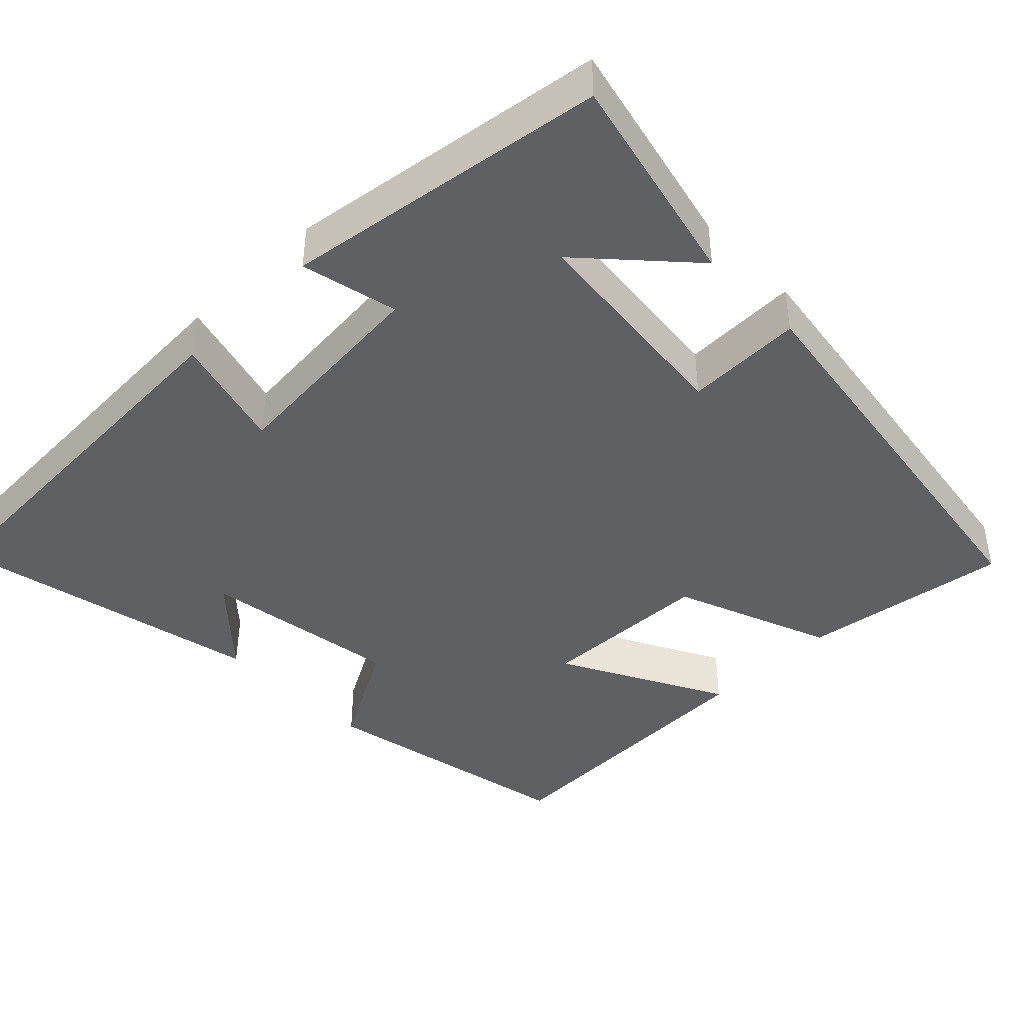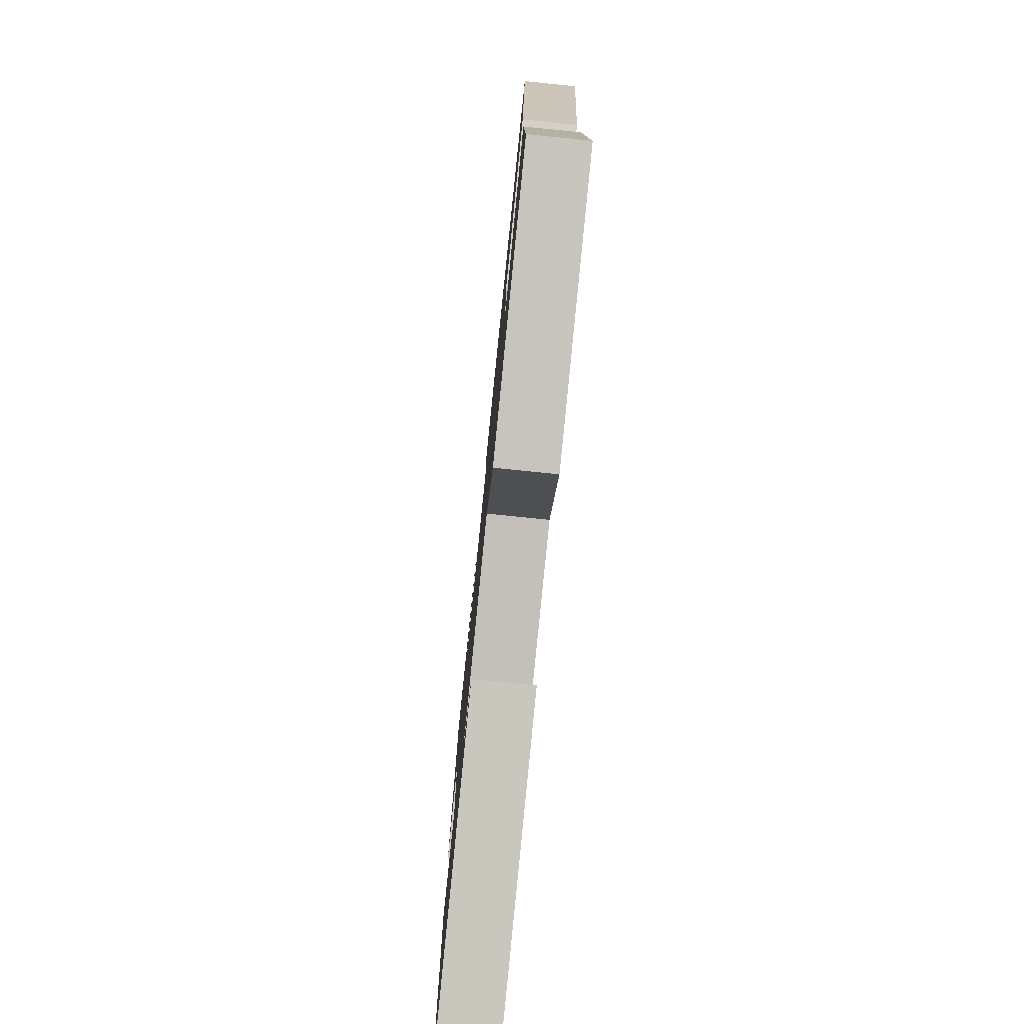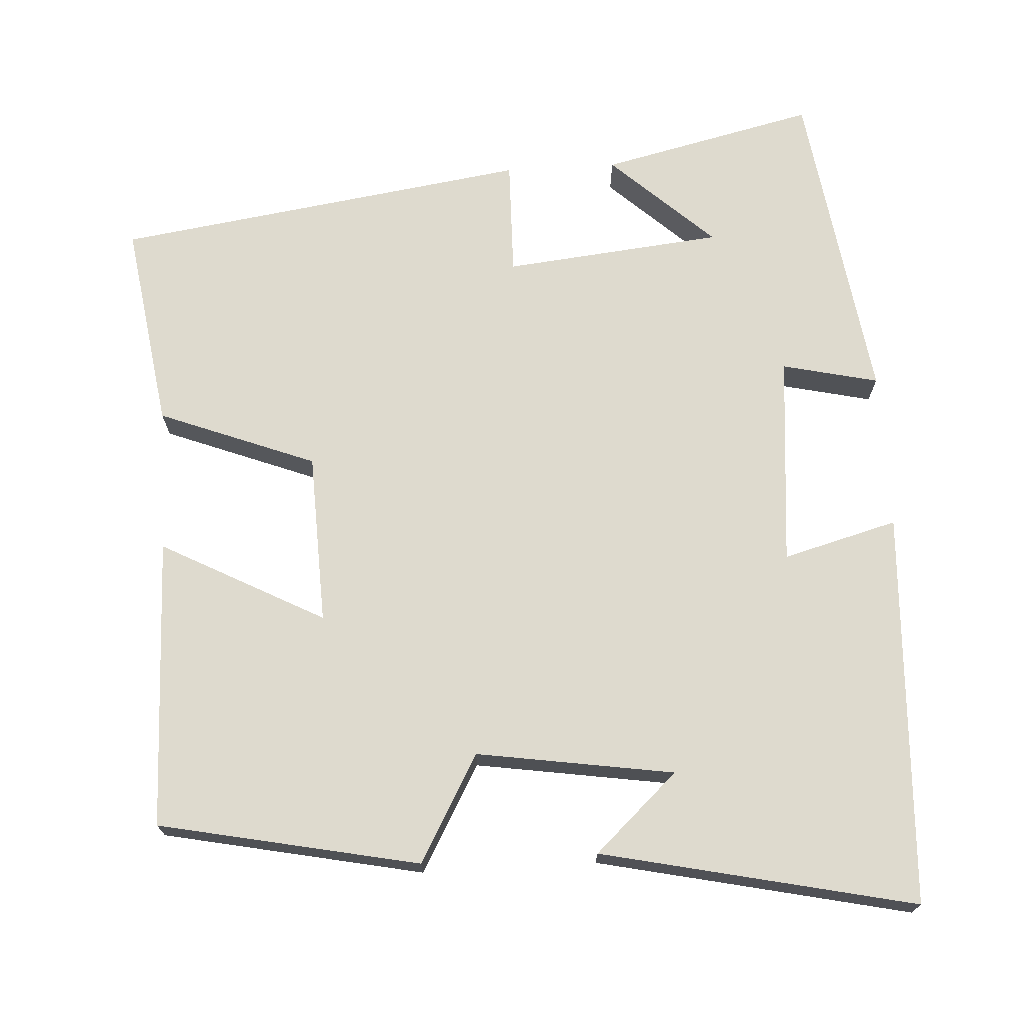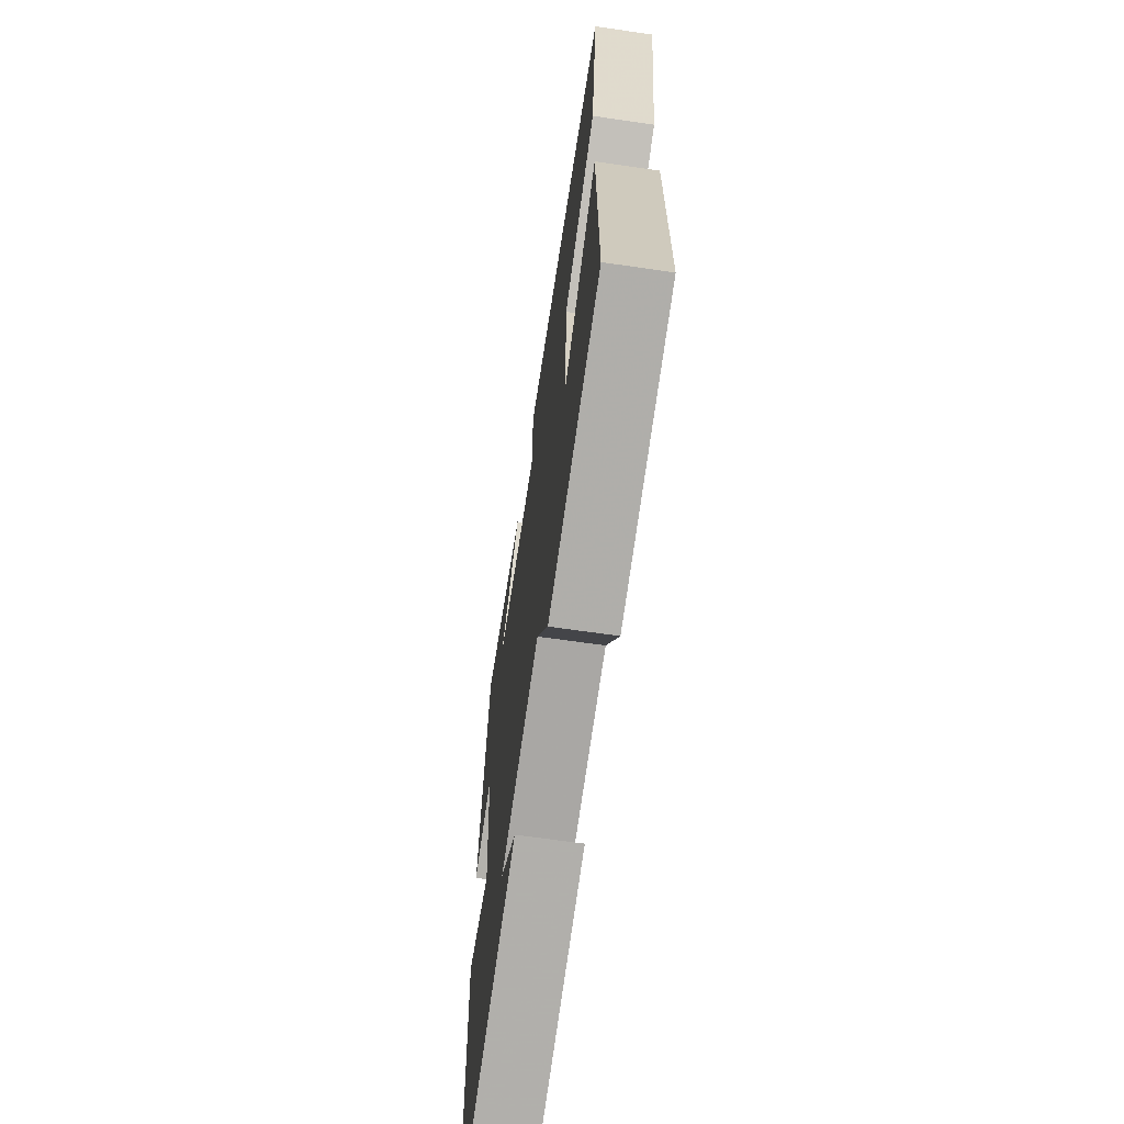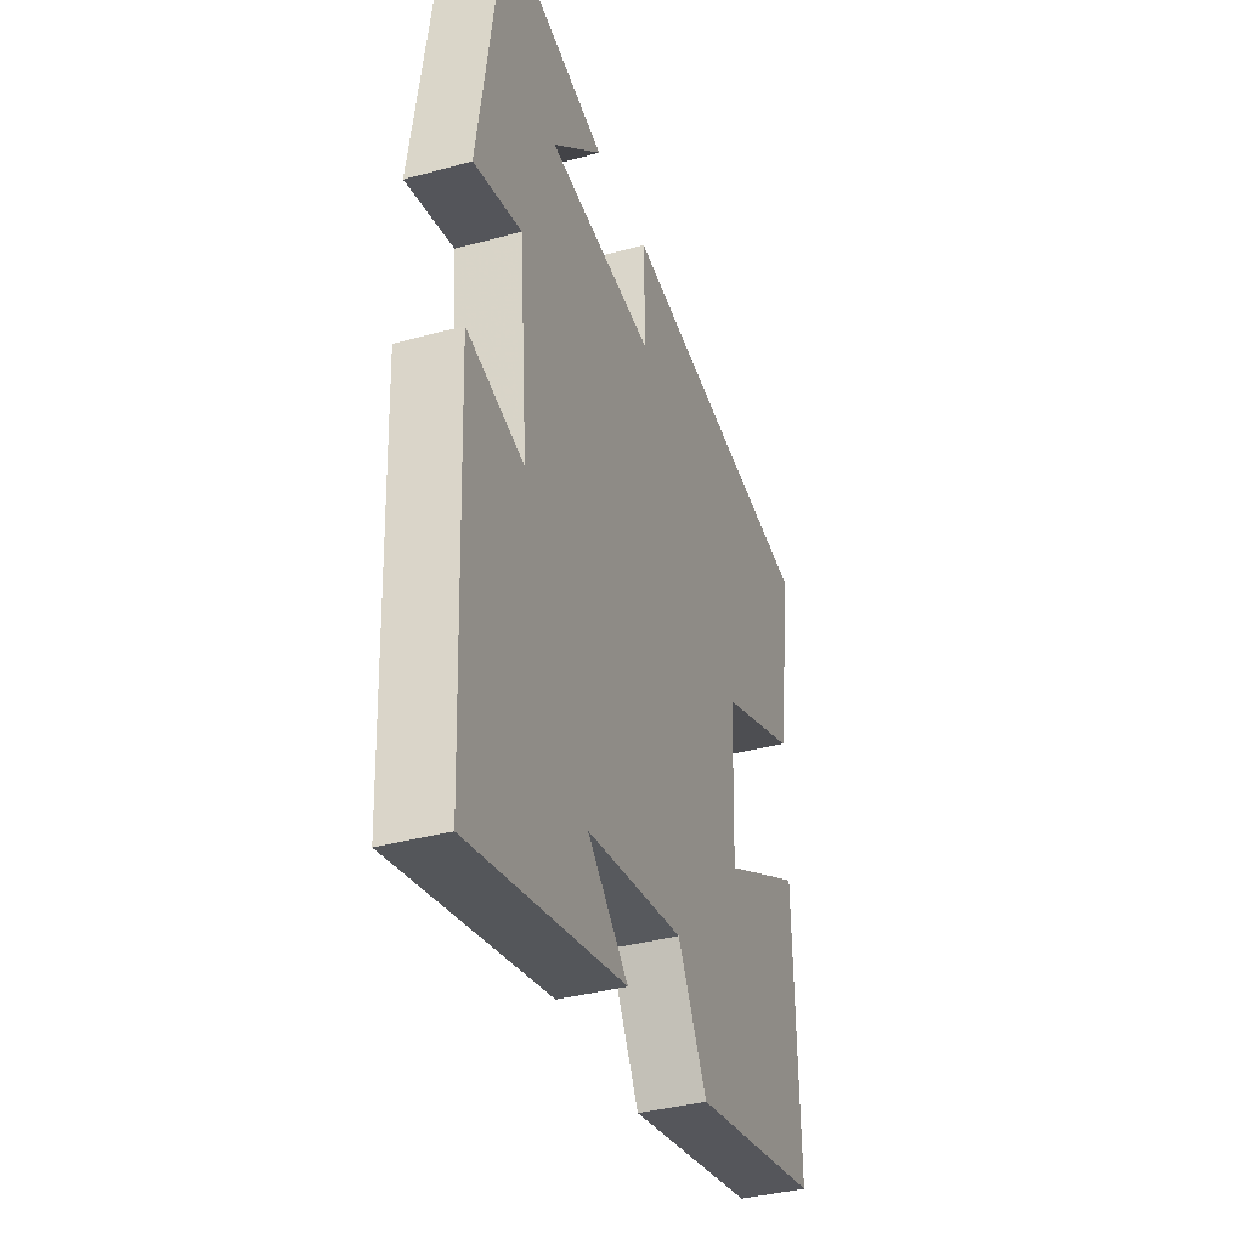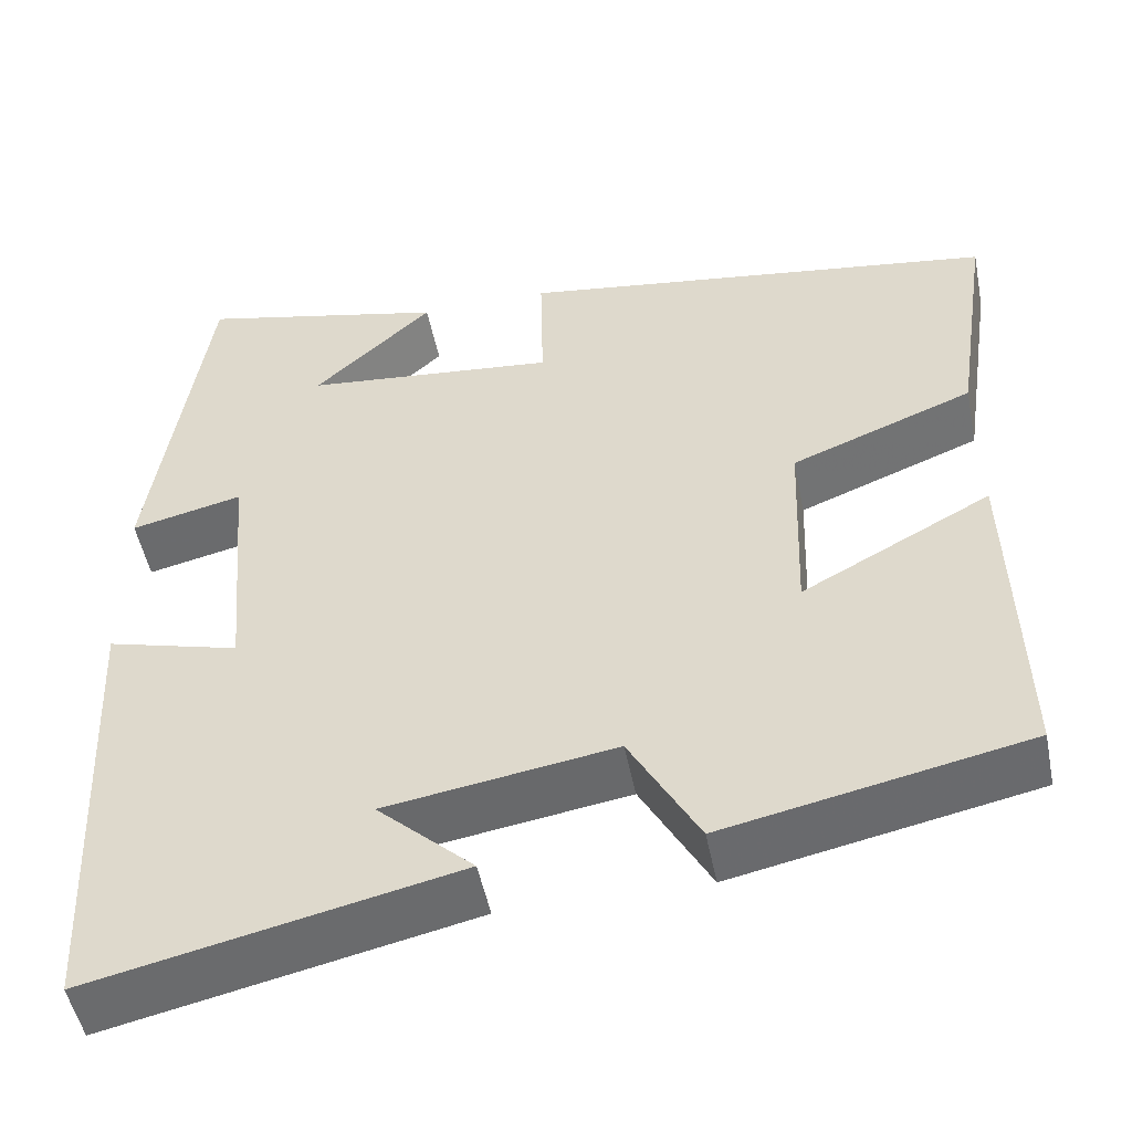
<metadata>
{"format":"obj","ext":"obj","renderer":"f3d","projection":"perspective","resolution":1024,"background":"white","views":[{"elev":-42.7,"azim":-45.6,"up":"+Y"},{"elev":-78.2,"azim":84.2,"up":"+Z"},{"elev":71.1,"azim":176.7,"up":"+Y"},{"elev":-66.0,"azim":81.7,"up":"+Z"},{"elev":-37.7,"azim":-70.7,"up":"+Z"},{"elev":-50.4,"azim":11.3,"up":"+Z"}]}
</metadata>
<code>
v 0.541 0.07 0.42
v 0.5 0.07 0.146
v 0.293 0.07 0.066
v 0.285 0.07 -0.16
v 0.5 0.07 -0.046
v 0.51 0.07 -0.43
v 0.167 0.07 -0.5
v 0.088 0.07 -0.359
v -0.172 0.07 -0.399
v -0.063 0.07 -0.5
v -0.476 0.07 -0.59
v -0.5 0.07 -0.069
v -0.349 0.07 -0.11
v -0.373 0.07 0.17
v -0.5 0.07 0.141
v -0.438 0.07 0.566
v -0.155 0.07 0.5
v -0.29 0.07 0.376
v -0.002 0.07 0.346
v -0.005 0.07 0.5
v 0.541 0 0.42
v 0.5 0 0.146
v 0.293 0 0.066
v 0.285 0 -0.16
v 0.5 0 -0.046
v 0.51 0 -0.43
v 0.167 0 -0.5
v 0.088 0 -0.359
v -0.172 0 -0.399
v -0.063 0 -0.5
v -0.476 0 -0.59
v -0.5 0 -0.069
v -0.349 0 -0.11
v -0.373 0 0.17
v -0.5 0 0.141
v -0.438 0 0.566
v -0.155 0 0.5
v -0.29 0 0.376
v -0.002 0 0.346
v -0.005 0 0.5
f 1 2 3
f 20 1 3
f 19 20 3
f 18 19 3 4
f 16 17 18
f 14 15 16 18
f 13 14 18 4
f 11 12 13
f 9 10 11
f 9 11 13
f 8 9 13 4
f 6 7 8
f 5 6 8
f 4 5 8
f 23 22 21
f 23 21 40
f 23 40 39
f 24 23 39 38
f 38 37 36
f 38 36 35 34
f 24 38 34 33
f 33 32 31
f 31 30 29
f 33 31 29
f 24 33 29 28
f 28 27 26
f 28 26 25
f 28 25 24
f 1 21 22 2
f 2 22 23 3
f 3 23 24 4
f 4 24 25 5
f 5 25 26 6
f 6 26 27 7
f 7 27 28 8
f 8 28 29 9
f 9 29 30 10
f 10 30 31 11
f 11 31 32 12
f 12 32 33 13
f 13 33 34 14
f 14 34 35 15
f 15 35 36 16
f 16 36 37 17
f 17 37 38 18
f 18 38 39 19
f 19 39 40 20
f 20 40 21 1

</code>
